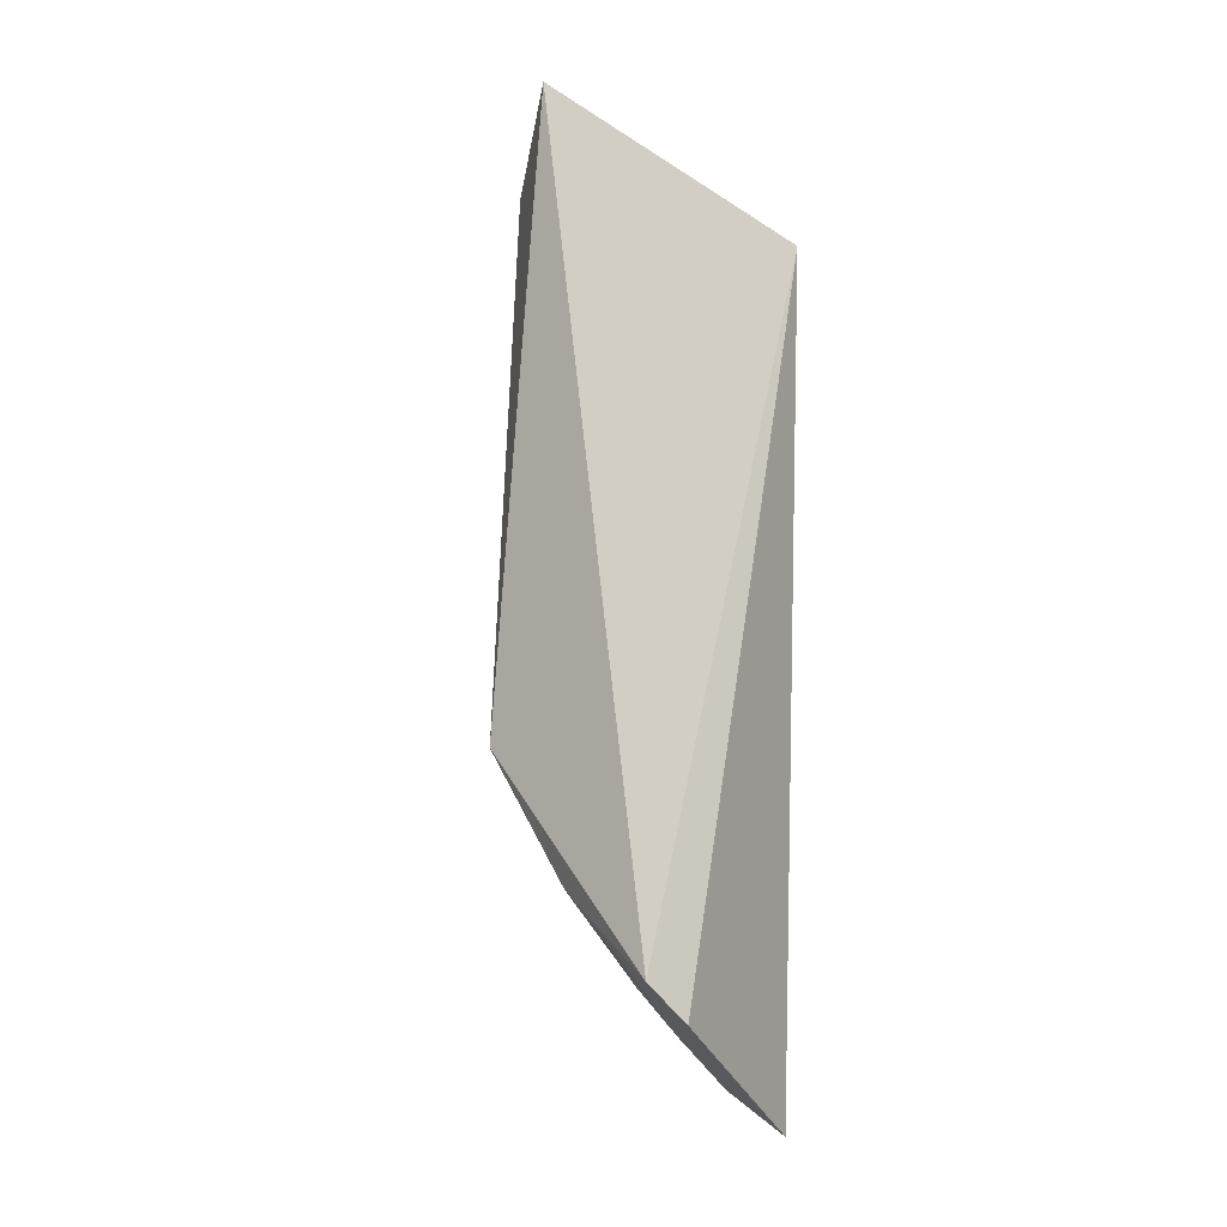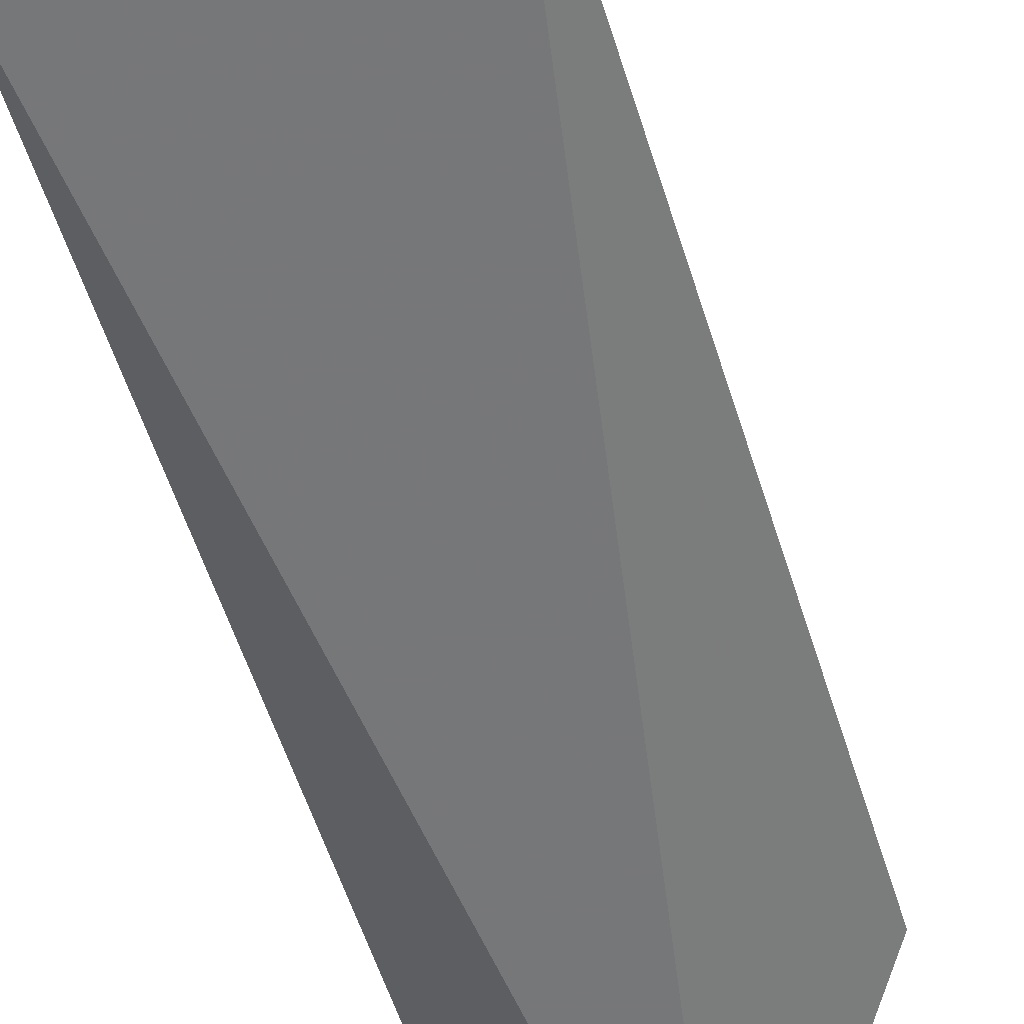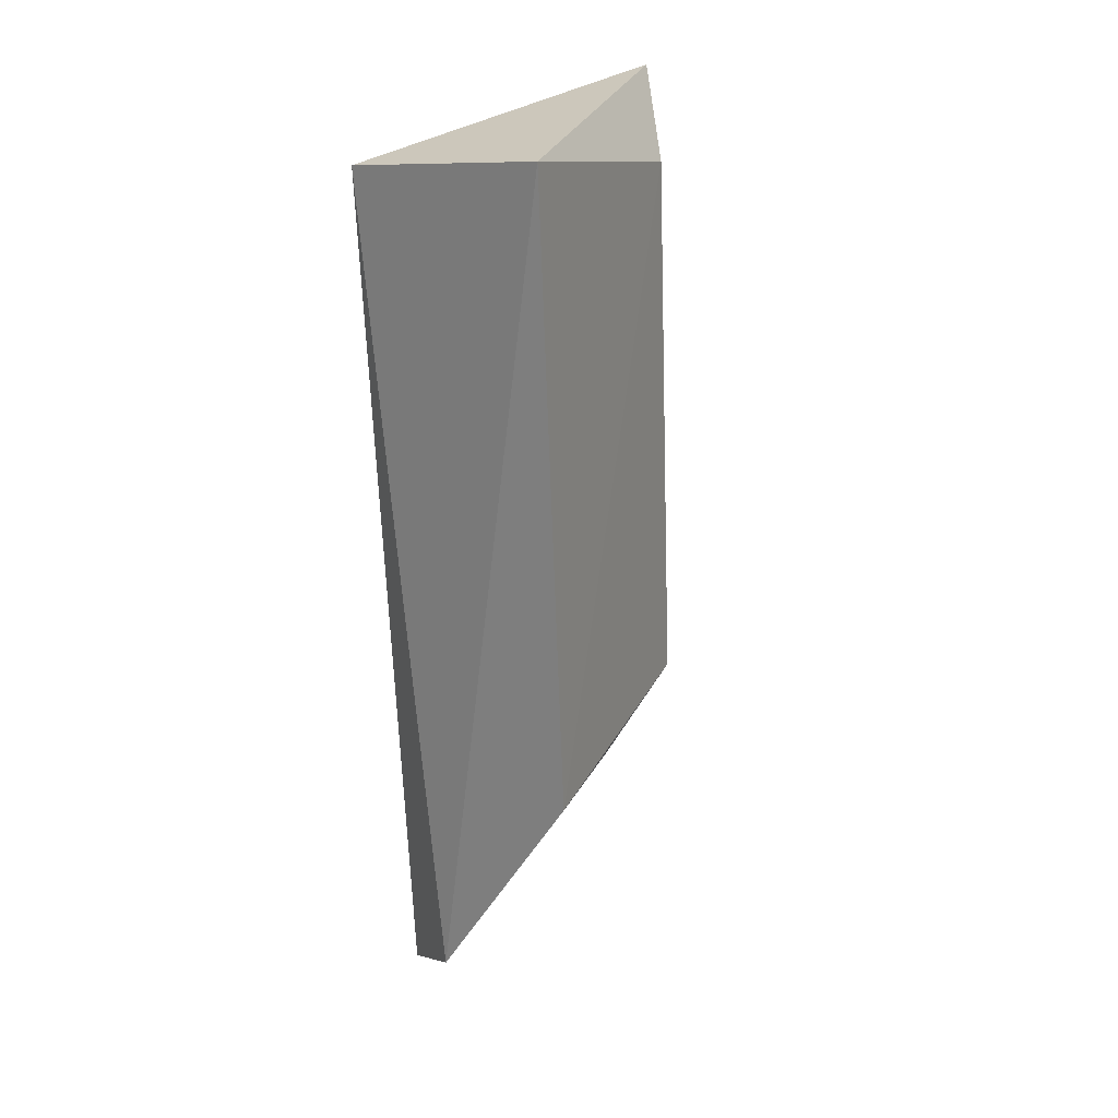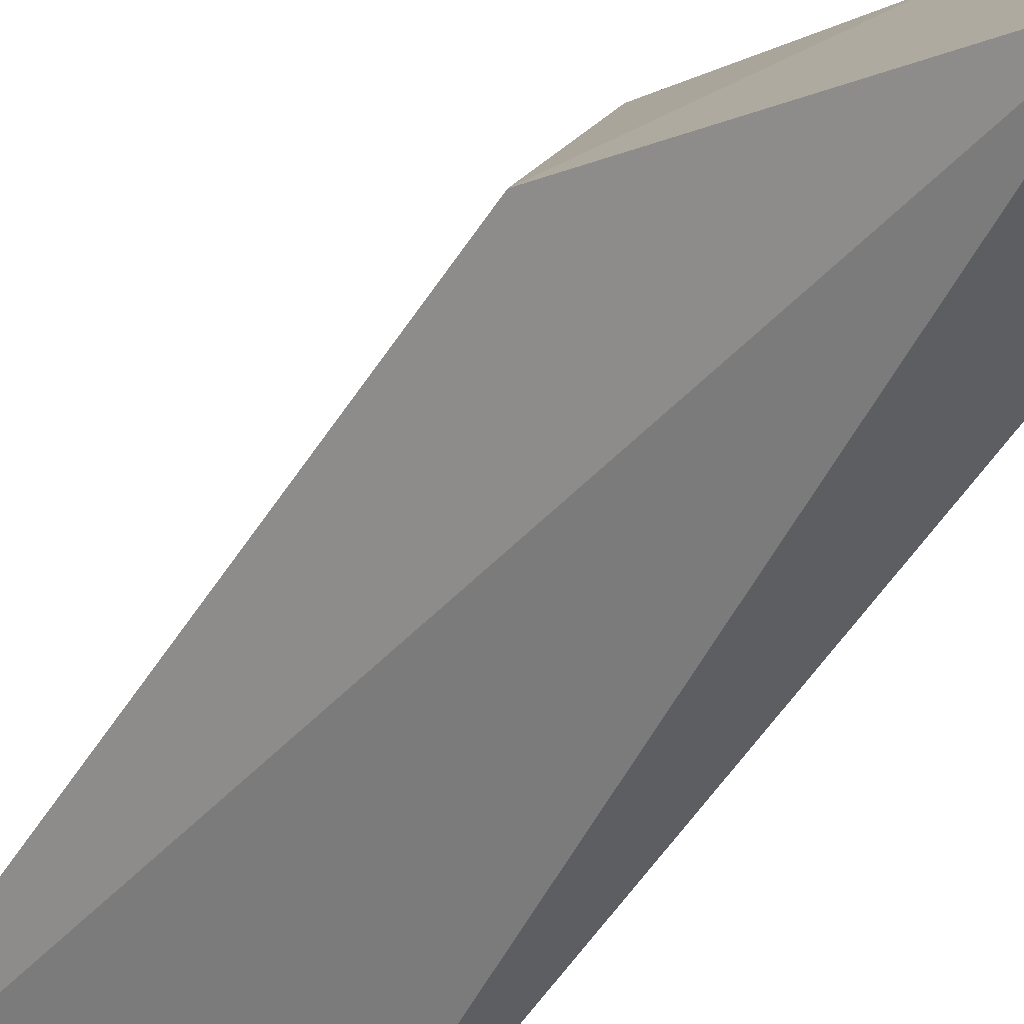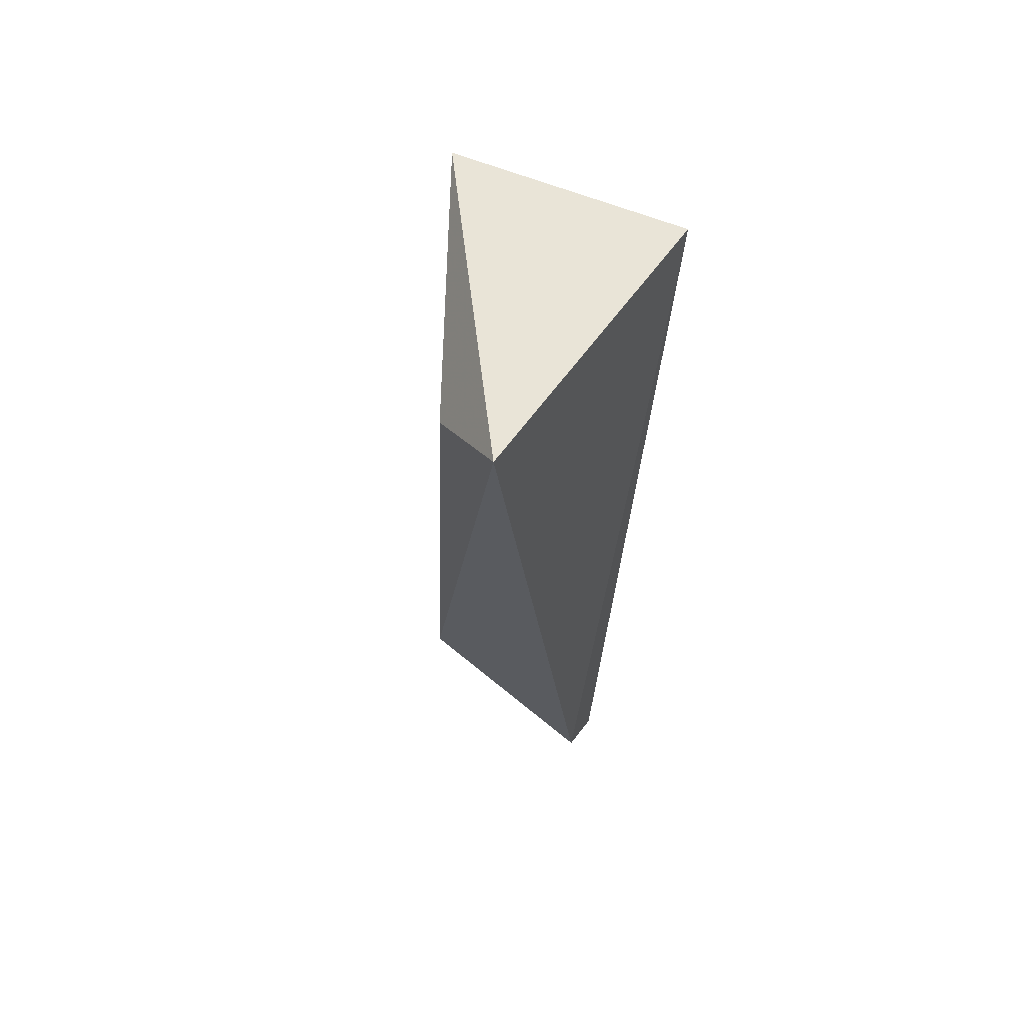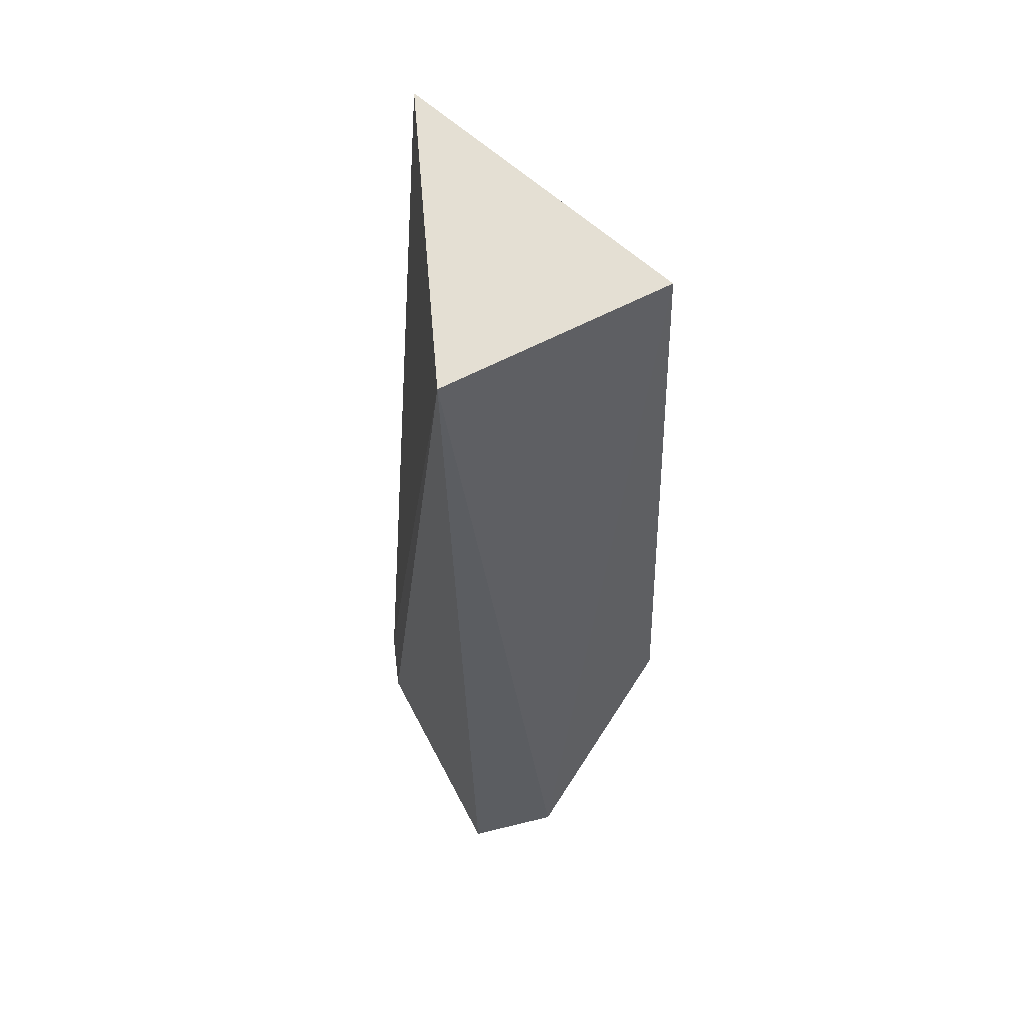
<metadata>
{"format":"obj","ext":"obj","renderer":"f3d","projection":"perspective","resolution":1024,"background":"white","views":[{"elev":-19.0,"azim":40.2,"up":"+Y"},{"elev":-53.4,"azim":-165.5,"up":"+Z"},{"elev":24.9,"azim":-131.9,"up":"+Y"},{"elev":-56.3,"azim":-35.1,"up":"+Z"},{"elev":65.4,"azim":22.8,"up":"+Y"},{"elev":52.4,"azim":164.3,"up":"+Y"}]}
</metadata>
<code>
v -0.1573 -0.2161 -0.09083
v -0.1376 -0.1895 -0.01422
v -0.2397 -0.1098 -0.08269
v -0.1692 0.1394 0.022
v -0.1465 0.1166 -0.09848
v -0.2041 -0.0941 0.006112
v -0.1793 -0.1845 -0.06198
v -0.1401 -0.178 0.002846
v -0.189 -0.1976 -0.1005
v -0.2312 0.1312 -0.08672
v -0.1768 -0.1442 -0.0009949
v -0.1482 -0.1834 -0.01755
v -0.1974 0.111 0.002674
v -0.1507 -0.172 -0.0005722
v -0.1735 -0.1721 -0.03324
f 5 2 1
f 7 1 2
f 8 5 4
f 8 2 5
f 8 4 6
f 9 5 1
f 9 7 3
f 9 1 7
f 10 4 5
f 10 9 3
f 10 5 9
f 11 6 3
f 11 3 7
f 11 8 6
f 12 7 2
f 12 2 8
f 13 6 4
f 13 4 10
f 13 10 3
f 13 3 6
f 14 8 11
f 14 12 8
f 14 7 12
f 15 14 11
f 15 11 7
f 15 7 14

</code>
